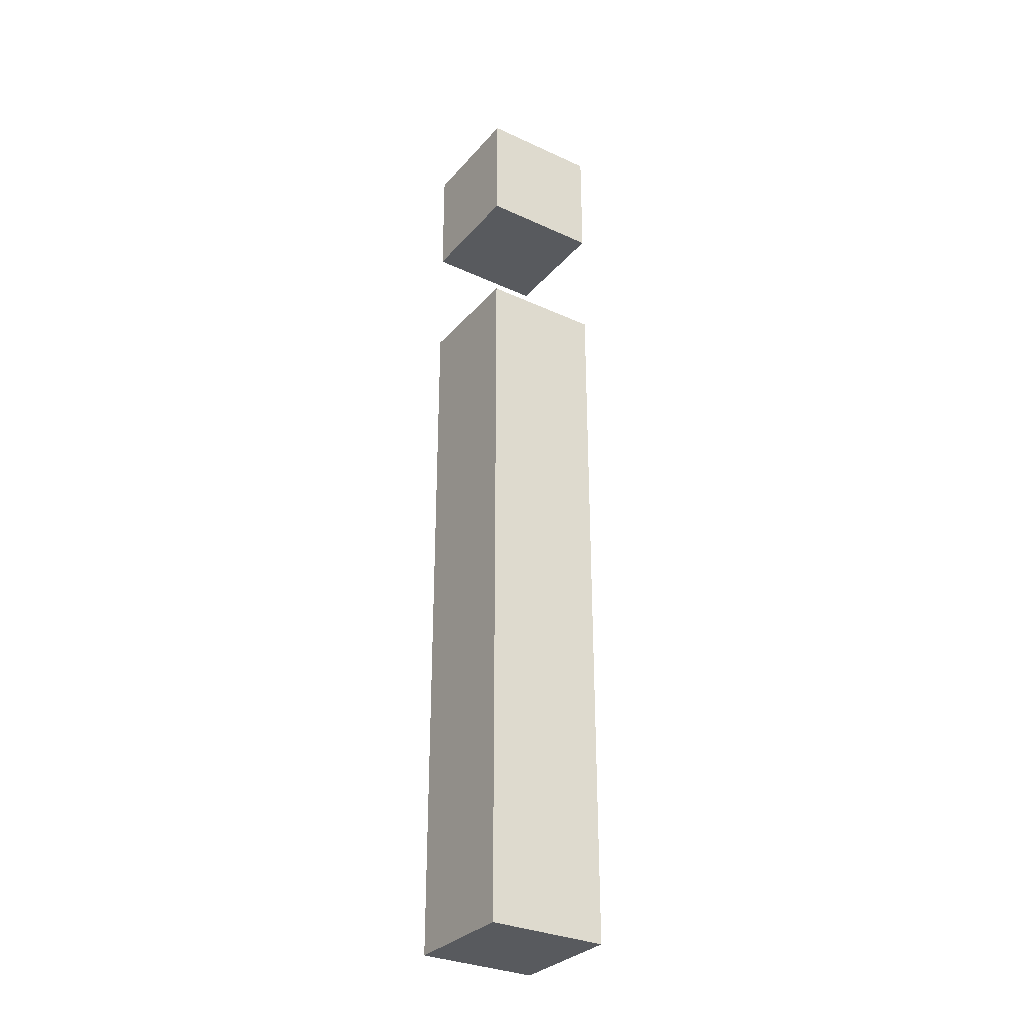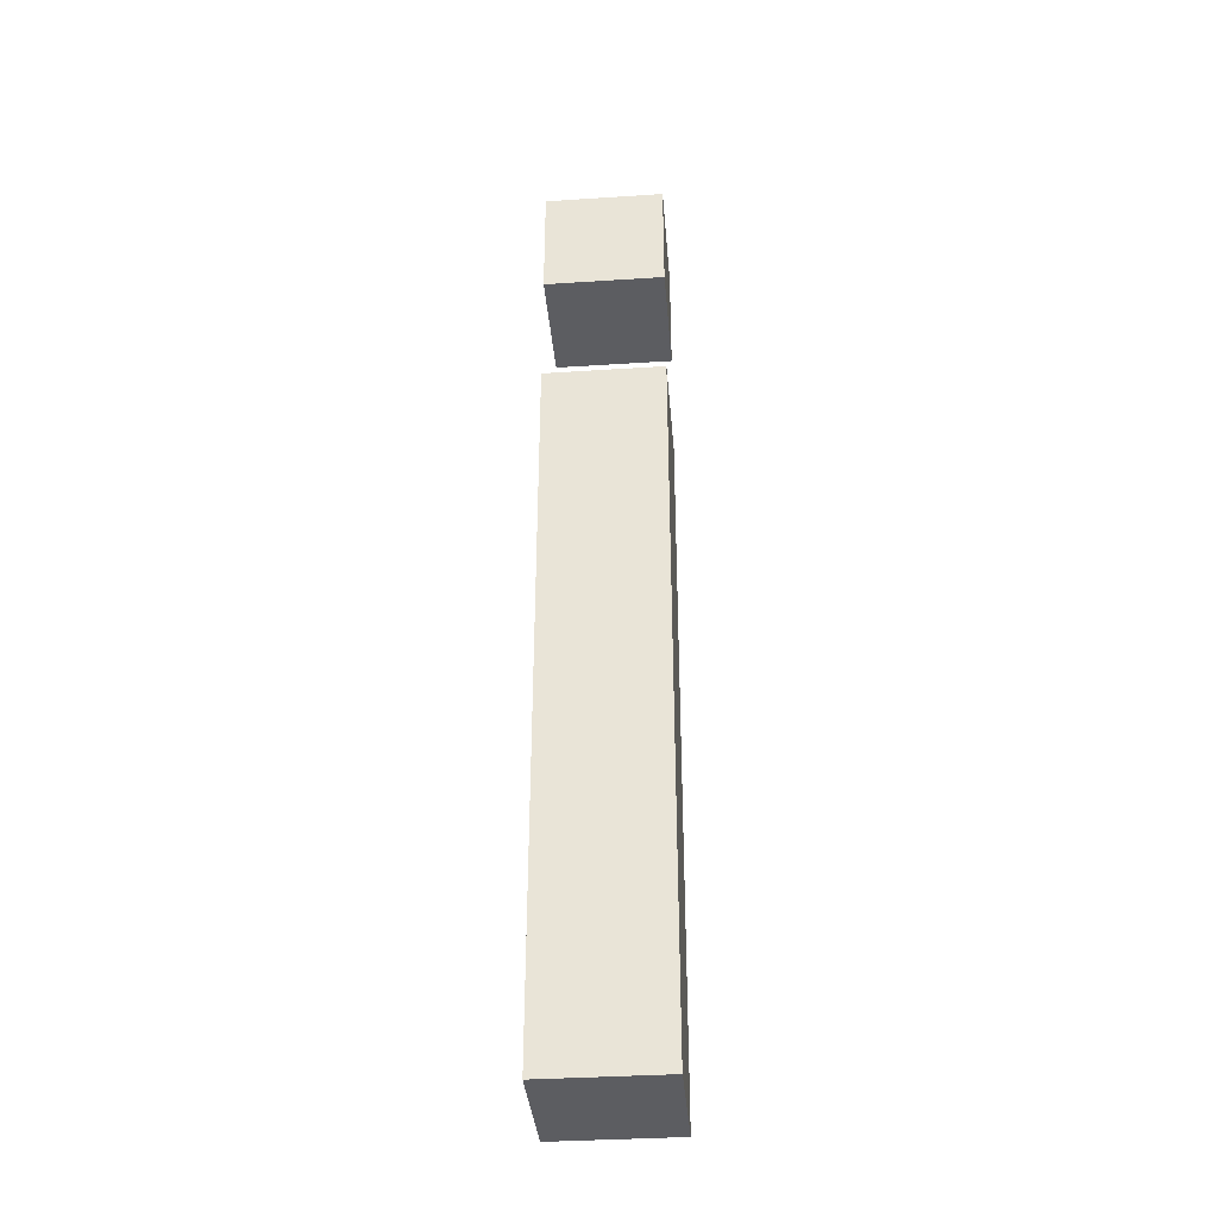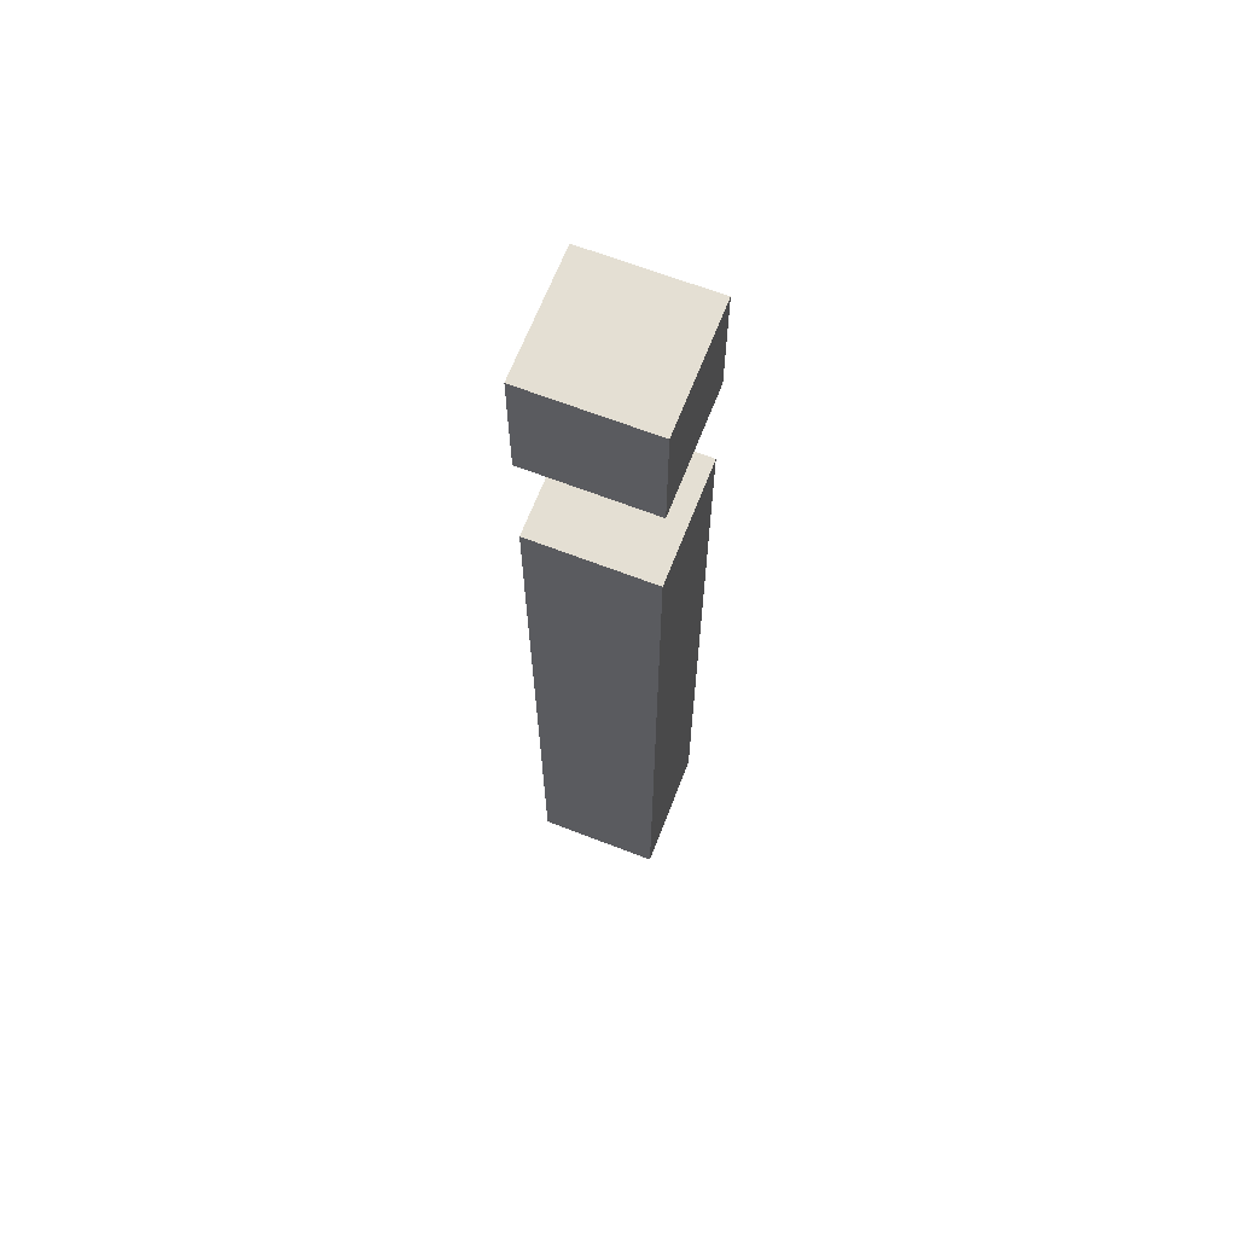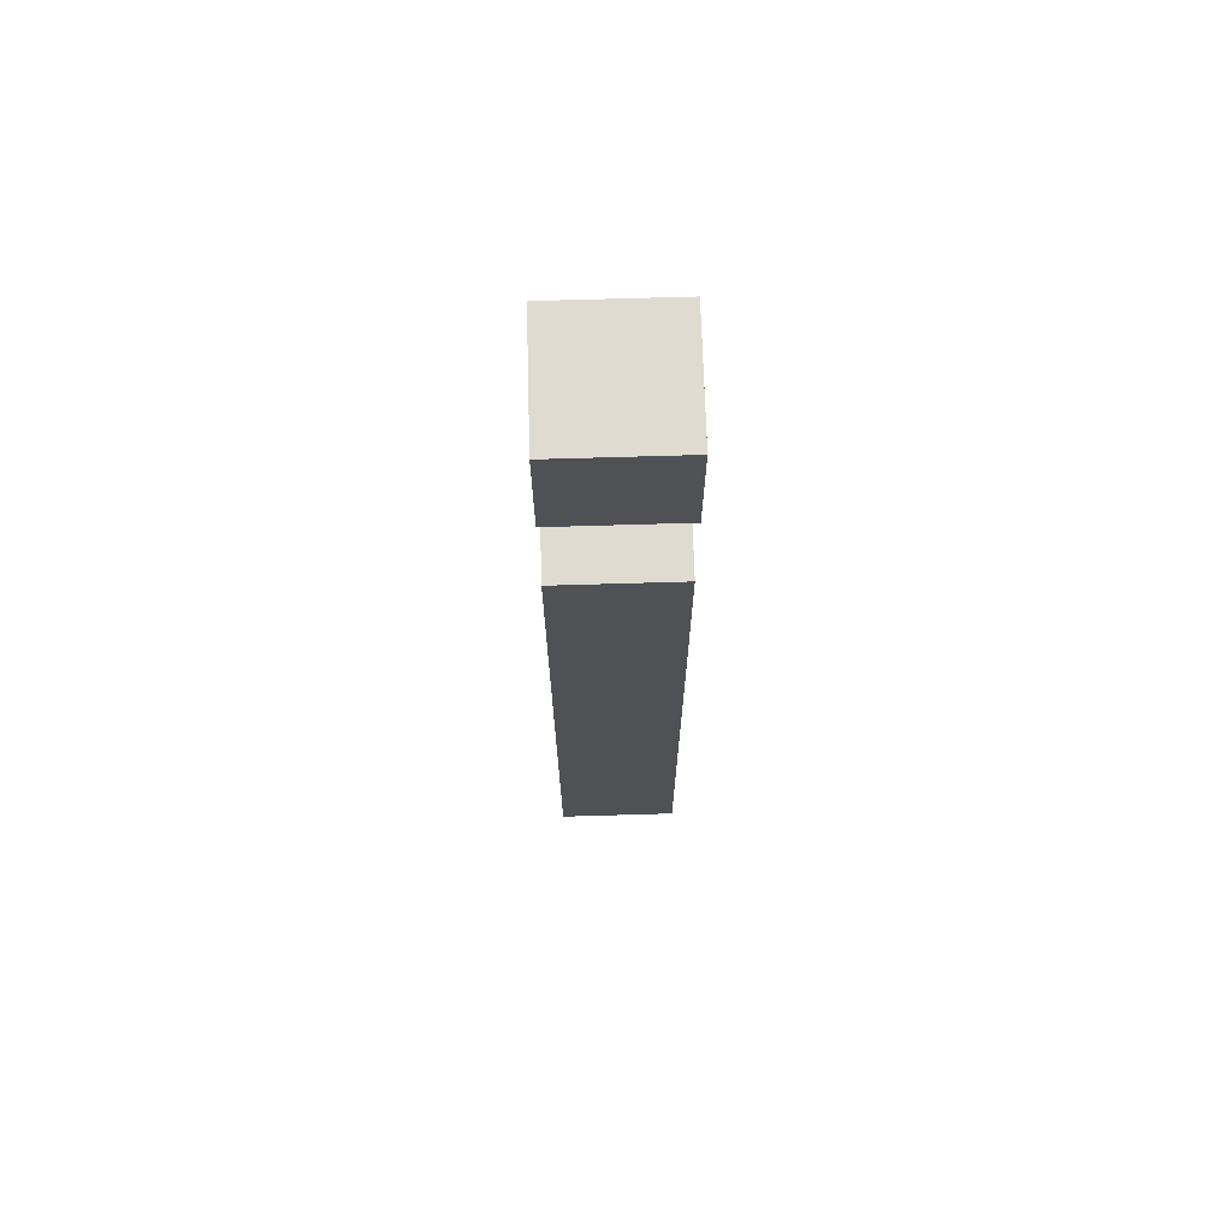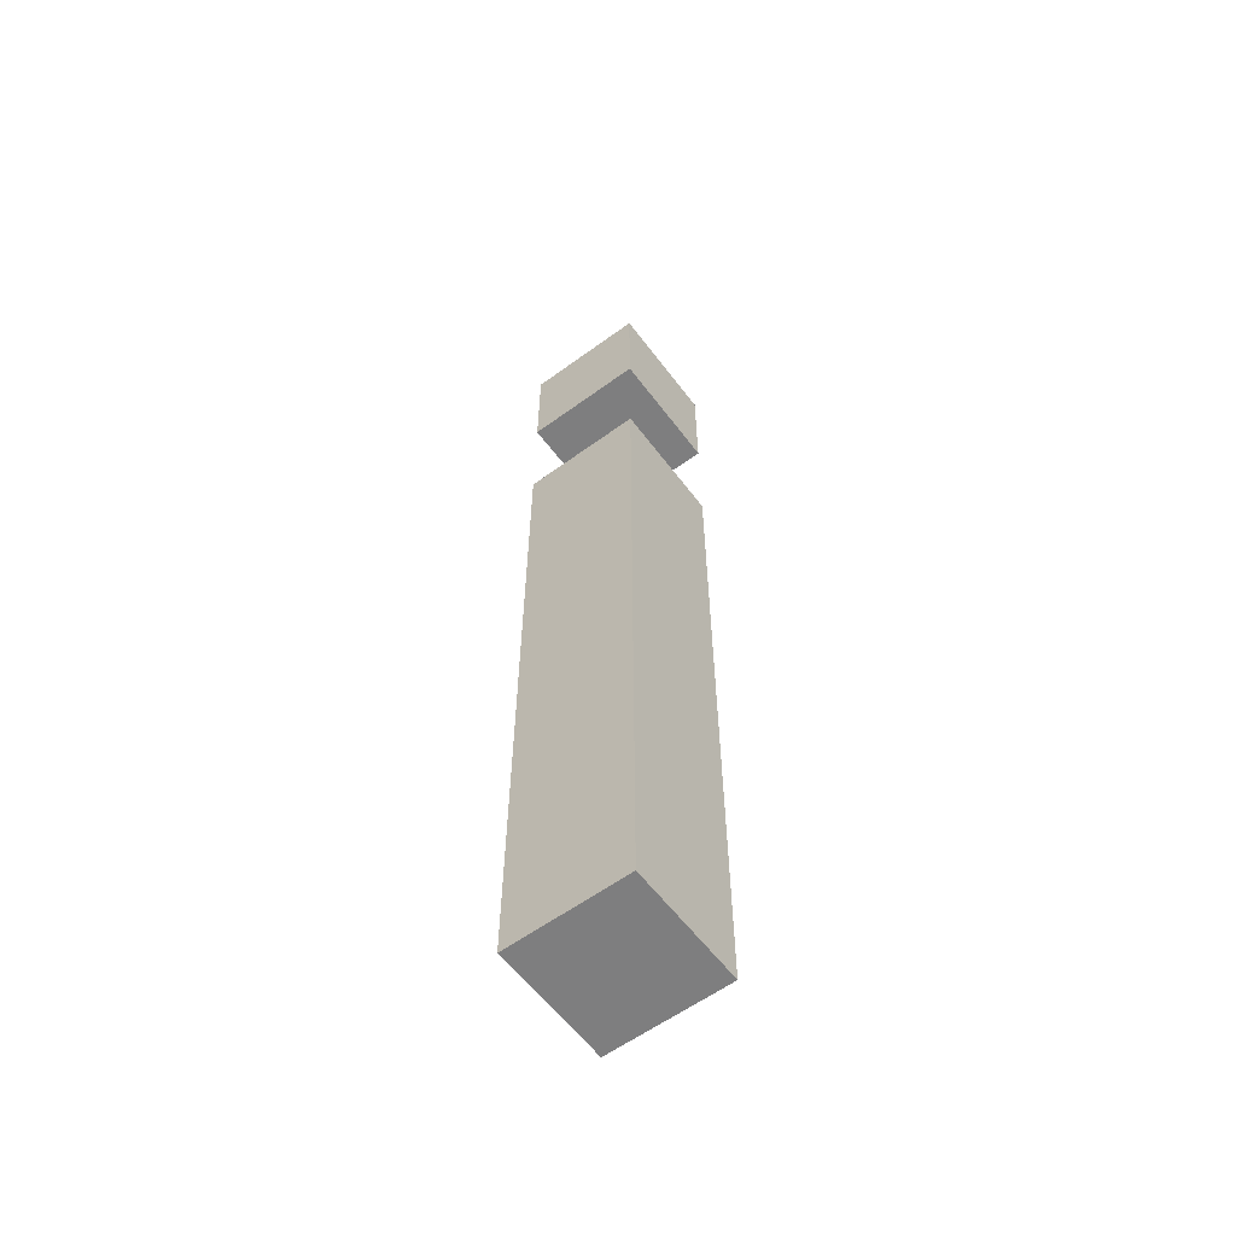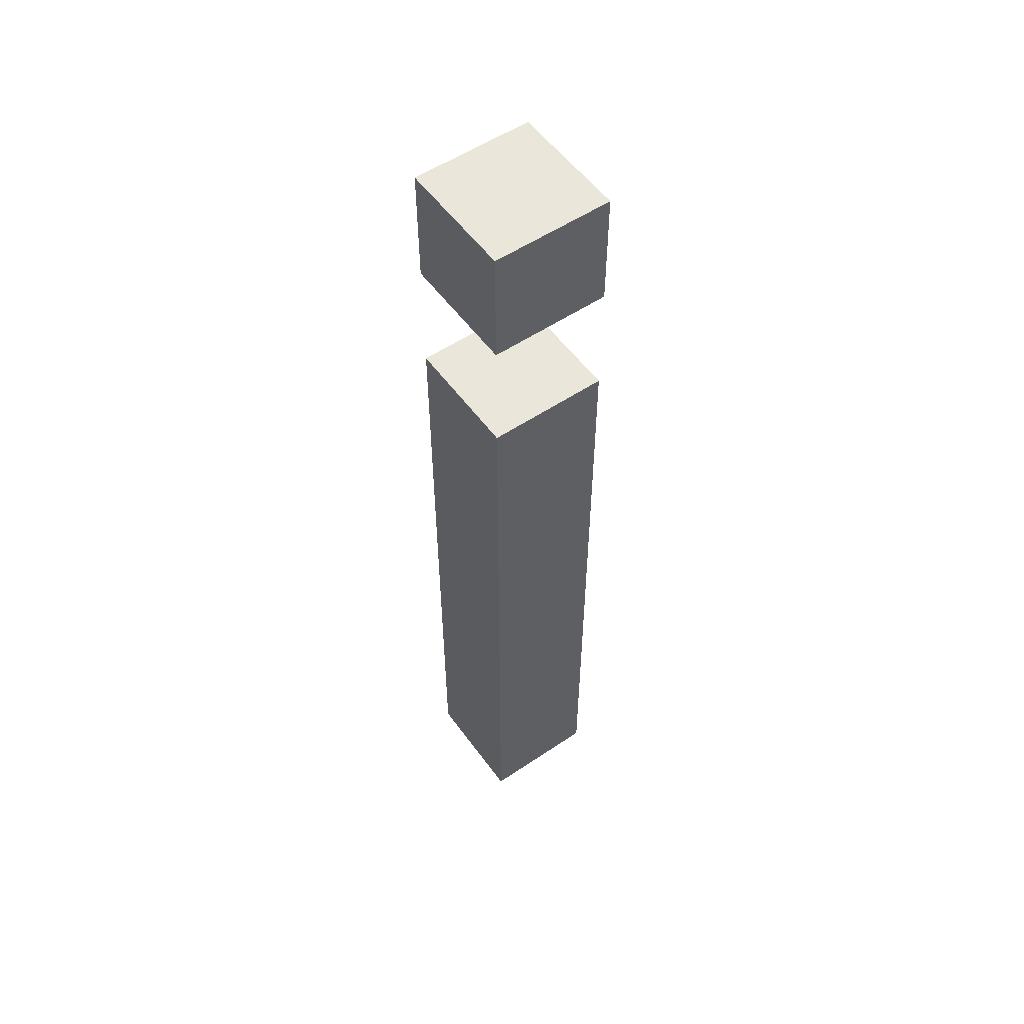
<metadata>
{"format":"obj","ext":"obj","renderer":"f3d","projection":"perspective","resolution":1024,"background":"white","views":[{"elev":-31.1,"azim":56.7,"up":"+Y"},{"elev":-36.6,"azim":-85.2,"up":"+Y"},{"elev":66.5,"azim":21.2,"up":"+Y"},{"elev":70.1,"azim":178.3,"up":"+Y"},{"elev":-59.5,"azim":126.8,"up":"+Y"},{"elev":54.9,"azim":144.6,"up":"+Y"}]}
</metadata>
<code>
v 0.01 0.035 0.01
v 0.01 0.055 0.01
v 0.01 0.055 -0.01
v 0.01 0.035 -0.01
v -0.01 0.035 0.01
v -0.01 0.035 -0.01
v -0.01 0.055 -0.01
v -0.01 0.055 0.01
v 0.01 -0.105 -0.01
v 0.01 -0.105 0.01
v 0.01 0.015 0.01
v 0.01 0.015 -0.01
v -0.01 -0.105 -0.01
v -0.01 0.015 -0.01
v -0.01 0.015 0.01
v -0.01 -0.105 0.01
o group2019929357
g mesh2019929357
f 4 3 2 1
f 8 7 6 5
f 2 8 5 1
f 6 7 3 4
f 5 6 4 1
f 3 7 8 2
o group297101757
g mesh297101757
f 12 11 10 9
f 16 15 14 13
f 10 16 13 9
f 14 15 11 12
f 13 14 12 9
f 11 15 16 10

</code>
